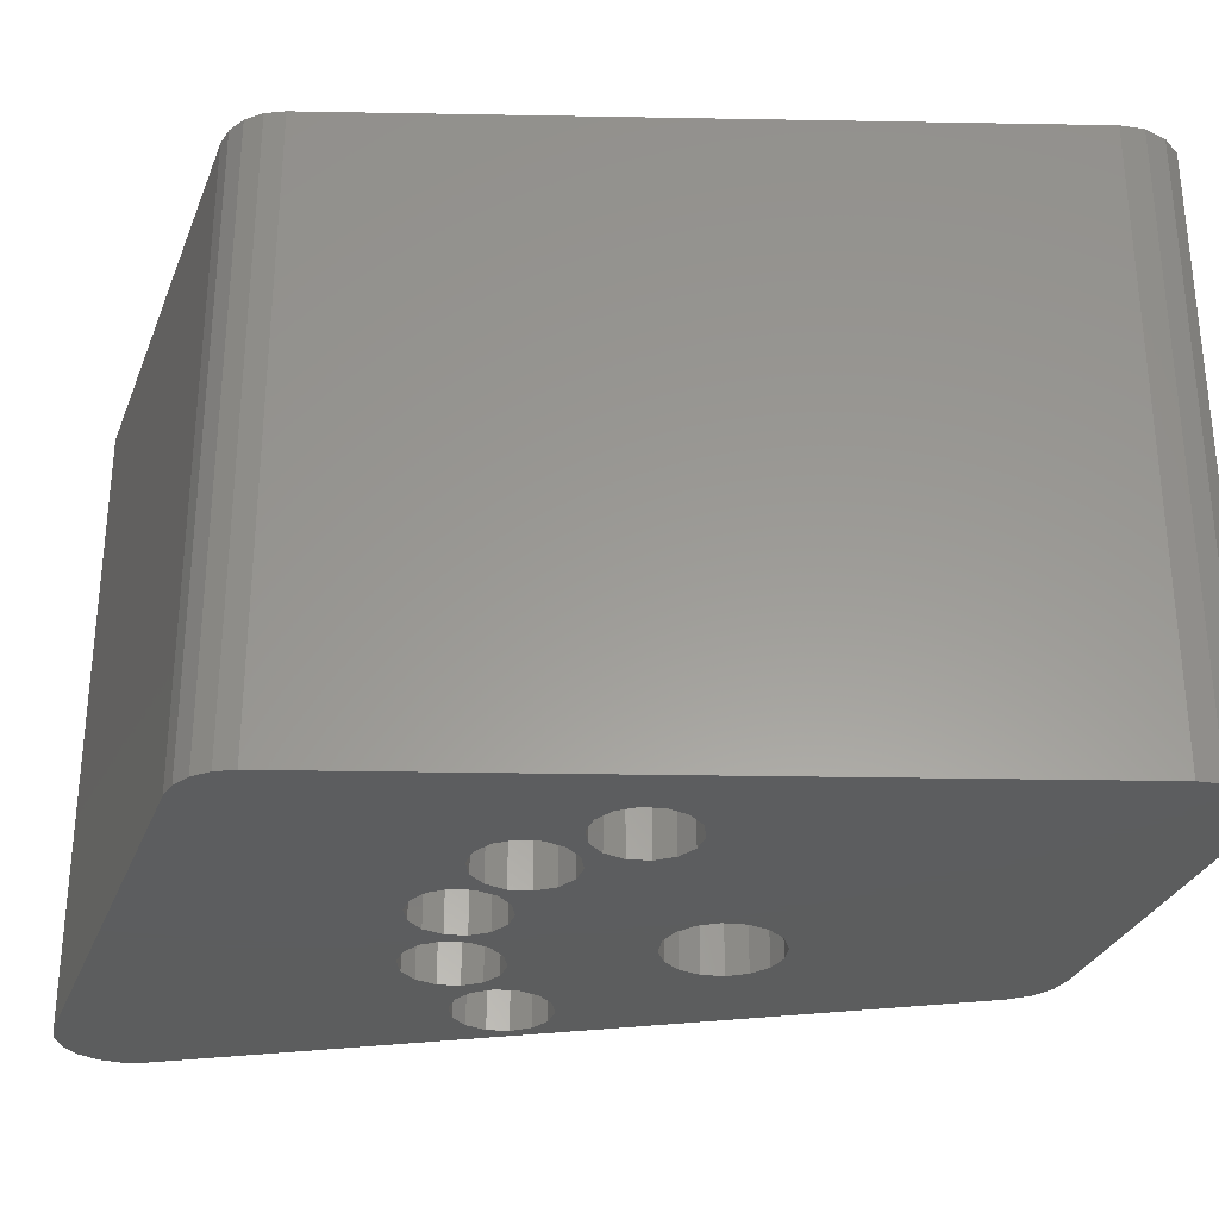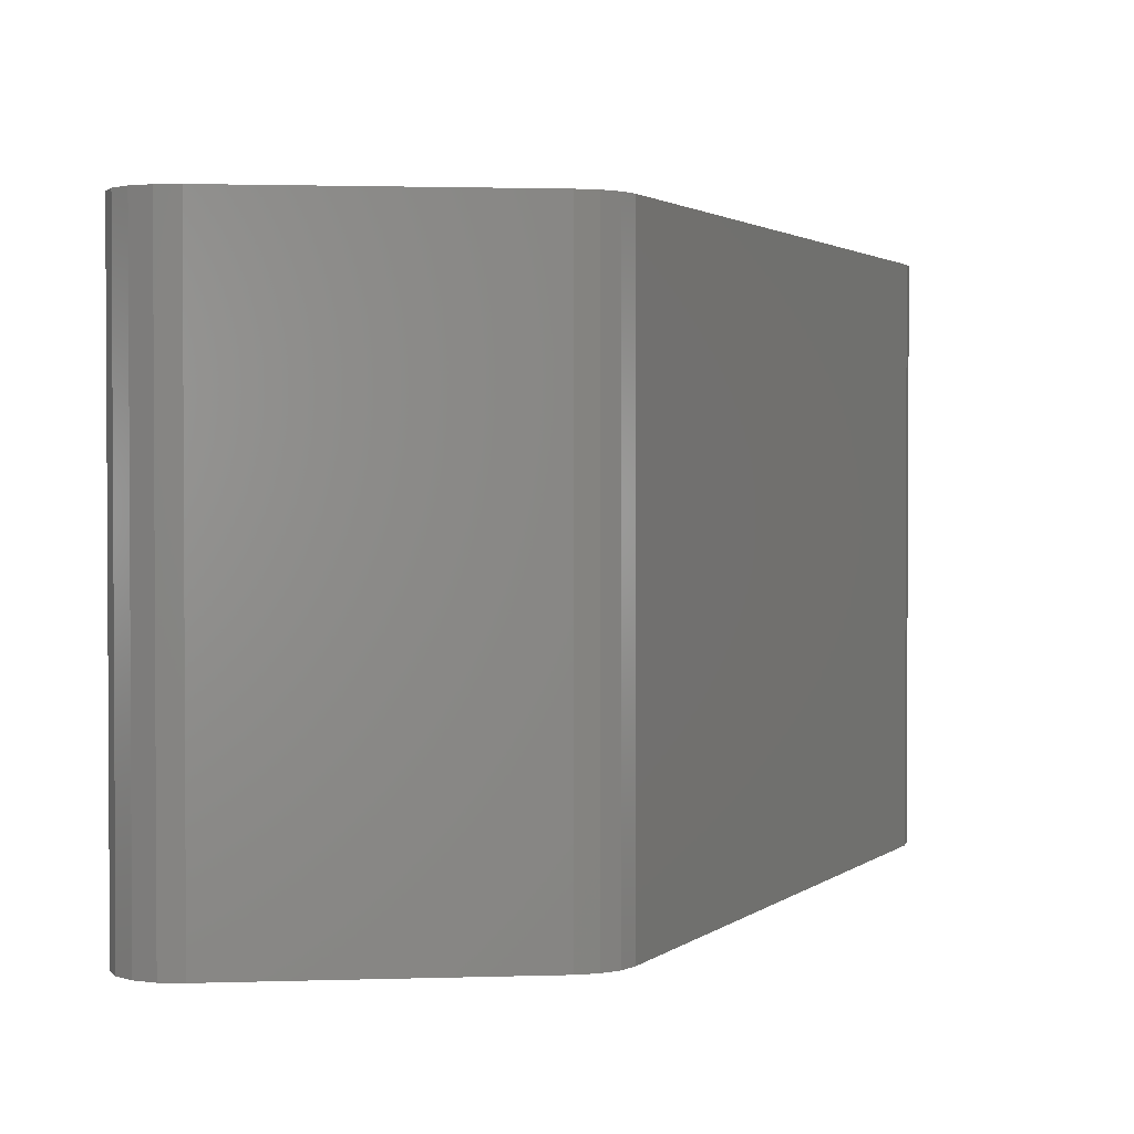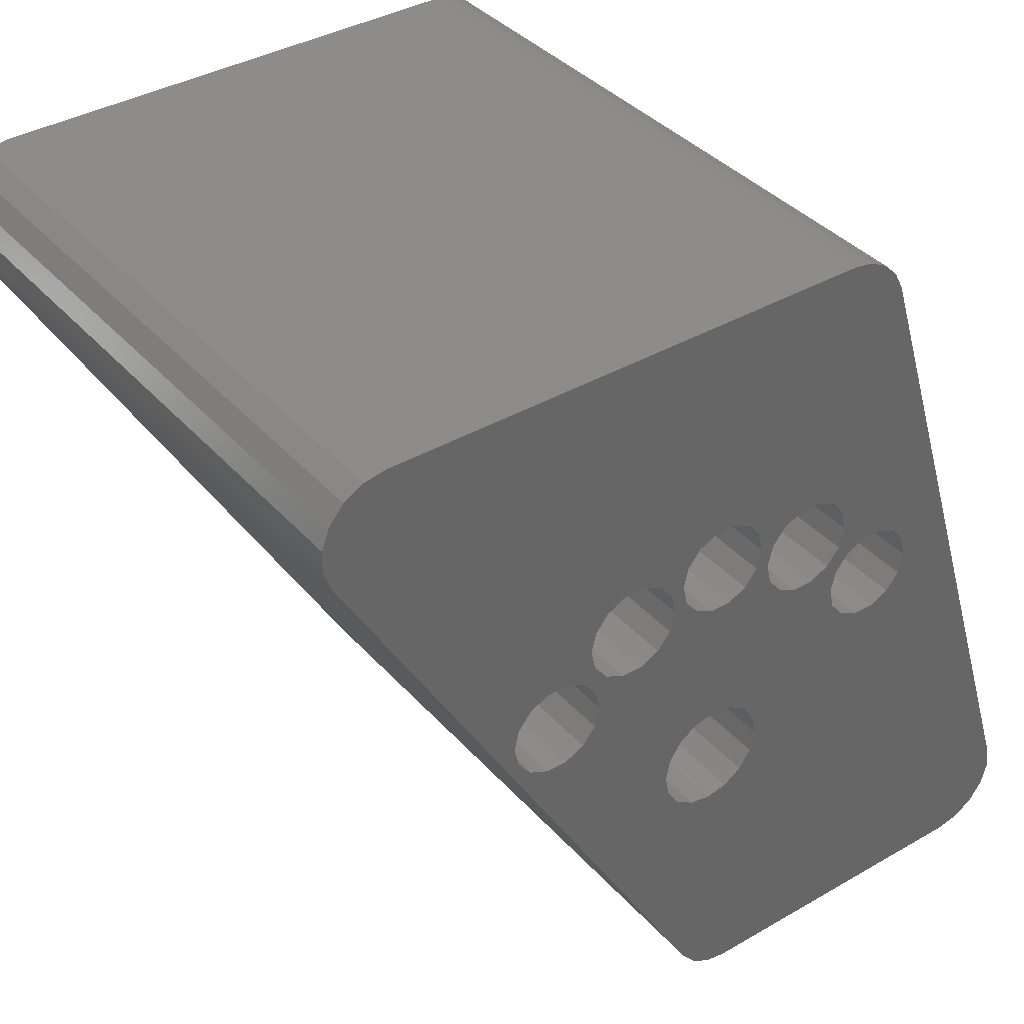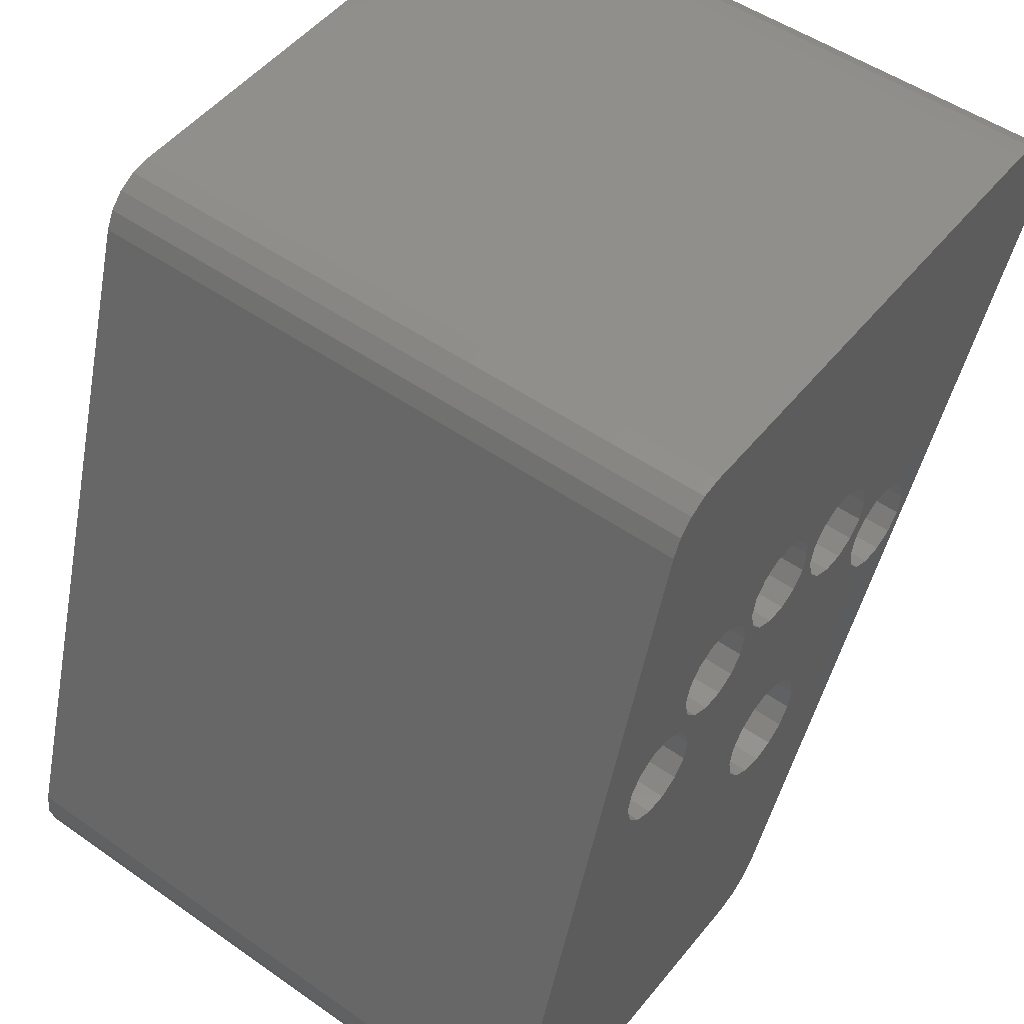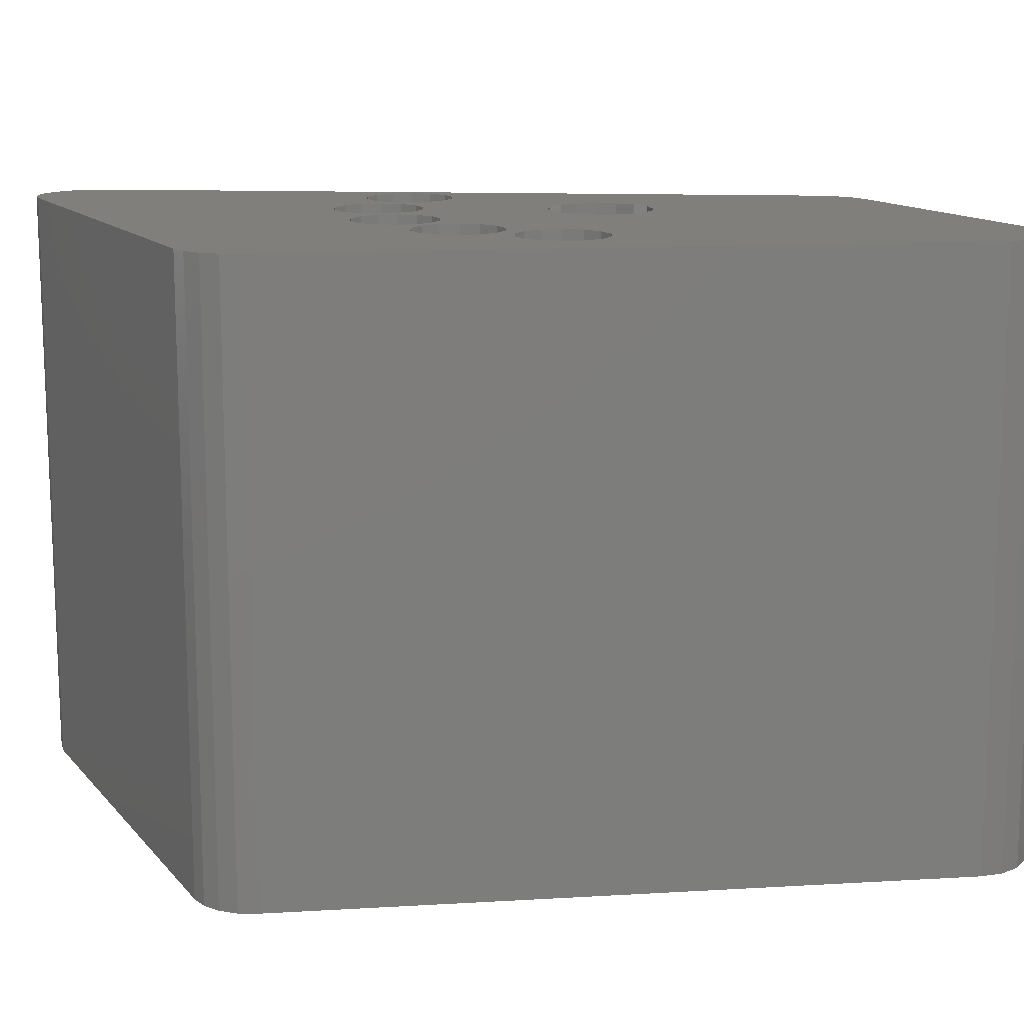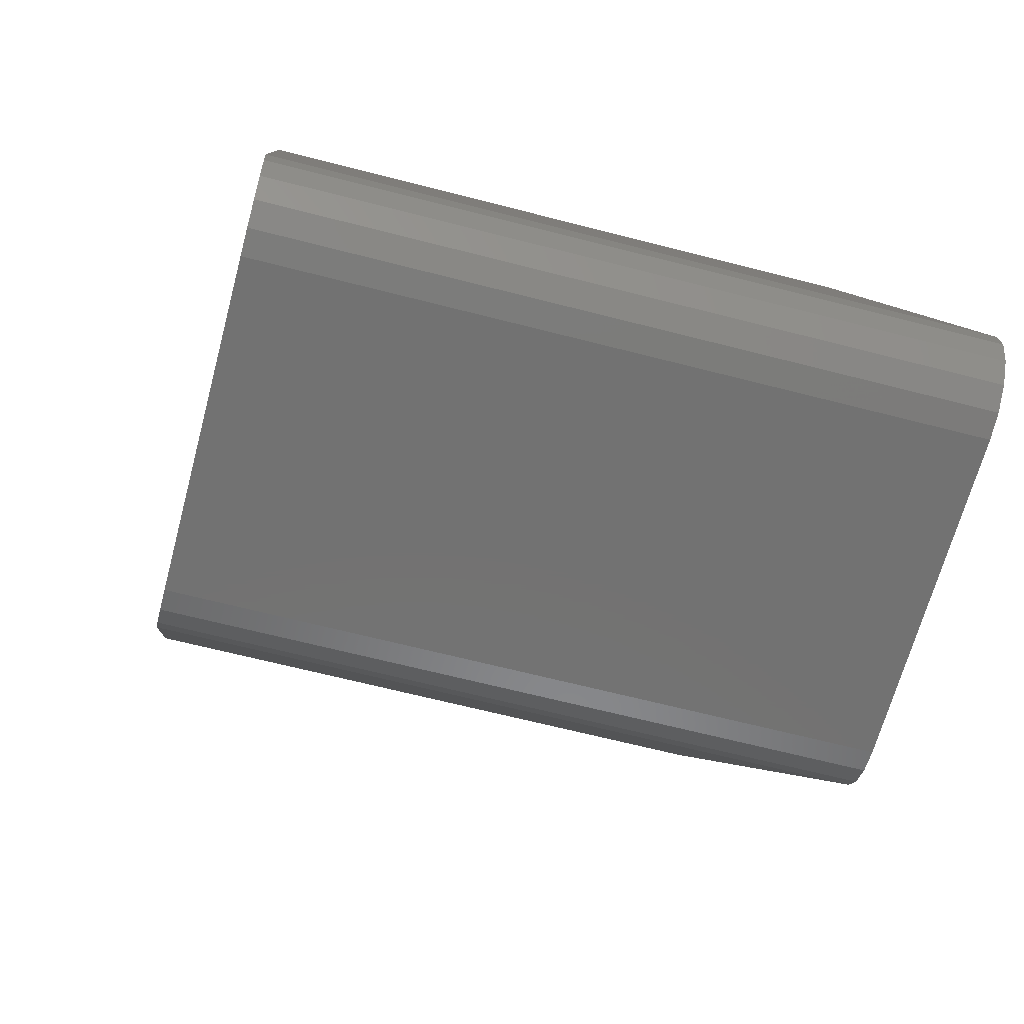
<metadata>
{"format":"stl","ext":"stl","renderer":"f3d","projection":"perspective","resolution":1024,"background":"white","views":[{"elev":-30.5,"azim":70.9,"up":"+Y"},{"elev":1.9,"azim":173.4,"up":"+Y"},{"elev":38.0,"azim":-36.3,"up":"+Z"},{"elev":50.4,"azim":127.5,"up":"+Z"},{"elev":13.4,"azim":64.8,"up":"+Y"},{"elev":-64.4,"azim":75.3,"up":"+Z"}]}
</metadata>
<code>
# stl→obj: 216 verts, 452 faces
v 3.573 0 0.7678
v 4.574 0 -0.6802
v 4.426 0 -0.02933
v 4.591 0 1.579
v 5.592 0 1.433
v 4.739 0 2.23
v 4.741 0 11.49
v 4.174 0 3.403
v 4.591 0 2.881
v 6.259 0 1.433
v 5.744 0 10.75
v -2.905 0 3.693
v -1.314 0 3.617
v -0.9098 0 4.125
v -0.5774 0 -12.96
v -0.1309 0 -13.49
v 0.4707 0 -13.84
v -3.215e-16 0 -6.097
v -0.6697 0 -5.964
v -1.237 0 -5.585
v -1.617 0 -5.017
v -1.75 0 -4.347
v -2.905 0 0.7678
v -3.573 0 0.7678
v -4.404 0 0
v -4.553 0 -0.6508
v -4.969 0 -1.173
v -5.57 0 -1.462
v -6.238 0 -1.462
v -6.839 0 -1.173
v -7.256 0 -0.6508
v -13.02 0 8.586
v -1.617 0 -3.678
v -1.237 0 -3.11
v -0.6697 0 -2.731
v -2.814e-16 0 -2.597
v -2.304 0 1.057
v 4.12 0 11.59
v -11.28 0 11.59
v -4.174 0 3.403
v -3.573 0 3.693
v -0.325 0 4.406
v 0.3241 0 4.406
v 0.9088 0 4.125
v 2.905 0 3.693
v 3.573 0 3.693
v 12.87 0 -11.35
v 7.277 0 0.6215
v 7.426 0 -0.02933
v 7.277 0 -0.6802
v 6.861 0 -1.202
v 6.259 0 -1.492
v 5.592 0 -1.492
v 10.96 0 -13.96
v 11.7 0 -13.82
v 12.33 0 -13.42
v 12.77 0 -12.82
v 12.96 0 -12.09
v 4.99 0 -1.202
v 2.905 0 0.7678
v 1.75 0 -4.347
v 1.617 0 -5.017
v 1.237 0 -5.585
v 1.155 0 -13.96
v 2.304 0 1.057
v 0.6697 0 -2.731
v 1.237 0 -3.11
v 1.617 0 -3.678
v 6.026 0 10.19
v 6.861 0 1.143
v -7.404 0 1.837e-16
v -7.256 0 0.6508
v -6.839 0 1.173
v -6.238 0 1.462
v -4.591 0 1.579
v -4.739 0 2.23
v -5.57 0 1.462
v -4.591 0 2.881
v -13.25 0 9.934
v -13.25 0 9.239
v -13.02 0 10.59
v -12.57 0 11.12
v -11.97 0 11.47
v -2.304 0 3.403
v -1.888 0 2.881
v -1.459 0 2.985
v -1.739 0 2.23
v -1.314 0 2.352
v -1.888 0 1.579
v -0.9098 0 1.844
v -0.325 0 1.563
v 0.3241 0 1.563
v 1.888 0 1.579
v 5.301 0 11.2
v 0.6697 0 -5.964
v 4.574 0 0.6215
v 4.99 0 1.143
v 4.174 0 1.057
v 0.9088 0 1.844
v 1.739 0 2.23
v 1.314 0 2.352
v 1.888 0 2.881
v 1.458 0 2.985
v 2.304 0 3.403
v 1.314 0 3.617
v -4.553 0 0.6508
v -4.174 0 1.057
v -4.969 0 1.173
v 4.426 20 -0.02933
v 4.574 20 -0.6802
v 3.573 20 0.7678
v 4.739 20 2.23
v 5.592 20 1.433
v 4.591 20 1.579
v 4.591 20 2.881
v 4.174 20 3.403
v 4.741 20 11.49
v 5.744 20 10.75
v 6.259 20 1.433
v -0.9098 20 4.125
v -1.314 20 3.617
v -2.905 20 3.693
v -0.5774 20 -12.96
v -13.02 20 8.586
v -7.256 20 -0.6508
v -6.839 20 -1.173
v -6.238 20 -1.462
v -5.57 20 -1.462
v -4.969 20 -1.173
v -4.553 20 -0.6508
v -4.404 20 0
v -3.573 20 0.7678
v -2.905 20 0.7678
v -1.75 20 -4.347
v -1.617 20 -5.017
v -1.237 20 -5.585
v -0.6697 20 -5.964
v 9.943e-17 20 -6.097
v 0.4707 20 -13.84
v -0.1309 20 -13.49
v -2.304 20 1.057
v -2.312e-15 20 -2.597
v -0.6697 20 -2.731
v -1.237 20 -3.11
v -1.617 20 -3.678
v 4.12 20 11.59
v 3.573 20 3.693
v 2.905 20 3.693
v 0.9088 20 4.125
v 0.3241 20 4.406
v -0.325 20 4.406
v -3.573 20 3.693
v -4.174 20 3.403
v -11.28 20 11.59
v 12.87 20 -11.35
v 12.96 20 -12.09
v 12.77 20 -12.82
v 12.33 20 -13.42
v 11.7 20 -13.82
v 10.96 20 -13.96
v 5.592 20 -1.492
v 6.259 20 -1.492
v 6.861 20 -1.202
v 7.277 20 -0.6802
v 7.426 20 -0.02933
v 7.277 20 0.6215
v 1.155 20 -13.96
v 1.237 20 -5.585
v 1.617 20 -5.017
v 1.75 20 -4.347
v 2.905 20 0.7678
v 4.99 20 -1.202
v 1.617 20 -3.678
v 1.237 20 -3.11
v 0.6697 20 -2.731
v 2.304 20 1.057
v 6.026 20 10.19
v 6.861 20 1.143
v -6.238 20 1.462
v -6.839 20 1.173
v -7.256 20 0.6508
v -7.404 20 1.837e-16
v -4.591 20 2.881
v -5.57 20 1.462
v -4.739 20 2.23
v -4.591 20 1.579
v -13.25 20 9.239
v -13.25 20 9.934
v -13.02 20 10.59
v -12.57 20 11.12
v -11.97 20 11.47
v 1.888 20 1.579
v 0.3241 20 1.563
v -0.325 20 1.563
v -0.9098 20 1.844
v -1.888 20 1.579
v -1.314 20 2.352
v -1.739 20 2.23
v -1.459 20 2.985
v -1.888 20 2.881
v -2.304 20 3.403
v 5.301 20 11.2
v 0.6697 20 -5.964
v 4.174 20 1.057
v 4.99 20 1.143
v 4.574 20 0.6215
v 1.314 20 3.617
v 2.304 20 3.403
v 1.458 20 2.985
v 1.888 20 2.881
v 1.314 20 2.352
v 1.739 20 2.23
v 0.9088 20 1.844
v -4.969 20 1.173
v -4.174 20 1.057
v -4.553 20 0.6508
f 1 2 3
f 4 5 6
f 7 8 9
f 10 11 5
f 12 13 14
f 15 16 17
f 15 17 18
f 15 18 19
f 15 19 20
f 15 20 21
f 15 21 22
f 15 22 23
f 15 23 24
f 15 24 25
f 15 25 26
f 15 26 27
f 15 27 28
f 15 28 29
f 15 29 30
f 15 30 31
f 15 31 32
f 23 22 33
f 23 33 34
f 23 34 35
f 23 35 36
f 23 36 37
f 38 39 40
f 38 40 41
f 38 41 12
f 38 12 14
f 38 14 42
f 38 42 43
f 38 43 44
f 38 44 45
f 38 45 46
f 38 46 8
f 38 8 7
f 47 48 49
f 47 49 50
f 47 50 51
f 47 51 52
f 47 52 53
f 47 53 54
f 47 54 55
f 47 55 56
f 47 56 57
f 47 57 58
f 54 53 59
f 54 59 2
f 54 2 1
f 54 1 60
f 54 60 61
f 54 61 62
f 54 62 63
f 54 63 64
f 60 65 36
f 60 36 66
f 60 66 67
f 60 67 68
f 60 68 61
f 69 11 10
f 69 10 70
f 69 70 48
f 69 48 47
f 32 31 71
f 32 71 72
f 32 72 73
f 32 73 74
f 75 76 77
f 77 76 78
f 77 78 74
f 74 78 40
f 74 40 39
f 32 79 80
f 79 32 81
f 81 32 74
f 81 74 82
f 82 74 39
f 82 39 83
f 12 84 13
f 13 84 85
f 13 85 86
f 86 85 87
f 86 87 88
f 88 87 89
f 88 89 90
f 90 89 37
f 90 37 91
f 91 37 36
f 91 36 92
f 92 36 65
f 92 65 93
f 6 5 9
f 9 5 7
f 5 11 7
f 7 11 94
f 18 17 95
f 95 17 64
f 95 64 63
f 3 96 1
f 1 96 97
f 1 97 98
f 98 97 5
f 98 5 4
f 92 93 99
f 99 93 100
f 99 100 101
f 101 100 102
f 101 102 103
f 103 102 104
f 103 104 105
f 105 104 45
f 105 45 44
f 25 24 106
f 106 24 107
f 106 107 108
f 108 107 75
f 108 75 77
f 109 110 111
f 112 113 114
f 115 116 117
f 113 118 119
f 120 121 122
f 123 124 125
f 123 125 126
f 123 126 127
f 123 127 128
f 123 128 129
f 123 129 130
f 123 130 131
f 123 131 132
f 123 132 133
f 123 133 134
f 123 134 135
f 123 135 136
f 123 136 137
f 123 137 138
f 123 138 139
f 123 139 140
f 133 141 142
f 133 142 143
f 133 143 144
f 133 144 145
f 133 145 134
f 146 117 116
f 146 116 147
f 146 147 148
f 146 148 149
f 146 149 150
f 146 150 151
f 146 151 120
f 146 120 122
f 146 122 152
f 146 152 153
f 146 153 154
f 155 156 157
f 155 157 158
f 155 158 159
f 155 159 160
f 155 160 161
f 155 161 162
f 155 162 163
f 155 163 164
f 155 164 165
f 155 165 166
f 160 167 168
f 160 168 169
f 160 169 170
f 160 170 171
f 160 171 111
f 160 111 110
f 160 110 172
f 160 172 161
f 171 170 173
f 171 173 174
f 171 174 175
f 171 175 142
f 171 142 176
f 177 155 166
f 177 166 178
f 177 178 119
f 177 119 118
f 124 179 180
f 124 180 181
f 124 181 182
f 124 182 125
f 154 153 179
f 179 153 183
f 179 183 184
f 184 183 185
f 184 185 186
f 187 188 124
f 124 188 189
f 124 189 179
f 179 189 190
f 179 190 154
f 154 190 191
f 192 176 193
f 193 176 142
f 193 142 194
f 194 142 141
f 194 141 195
f 195 141 196
f 195 196 197
f 197 196 198
f 197 198 199
f 199 198 200
f 199 200 121
f 121 200 201
f 121 201 122
f 112 115 113
f 113 115 117
f 113 117 118
f 118 117 202
f 168 167 203
f 203 167 139
f 203 139 138
f 114 113 204
f 204 113 205
f 204 205 111
f 111 205 206
f 111 206 109
f 149 148 207
f 207 148 208
f 207 208 209
f 209 208 210
f 209 210 211
f 211 210 212
f 211 212 213
f 213 212 192
f 213 192 193
f 184 186 214
f 214 186 215
f 214 215 216
f 216 215 132
f 216 132 131
f 142 35 143
f 143 35 34
f 143 34 144
f 144 34 33
f 144 33 145
f 145 33 22
f 145 22 134
f 35 142 36
f 36 142 175
f 36 175 66
f 66 175 174
f 66 174 67
f 67 174 173
f 67 173 68
f 68 173 170
f 68 170 61
f 138 95 203
f 203 95 63
f 203 63 168
f 168 63 62
f 168 62 169
f 169 62 61
f 169 61 170
f 95 138 18
f 18 138 137
f 18 137 19
f 19 137 136
f 19 136 20
f 20 136 135
f 20 135 21
f 21 135 134
f 21 134 22
f 111 98 204
f 204 98 4
f 204 4 114
f 114 4 6
f 114 6 112
f 98 111 1
f 1 111 171
f 1 171 60
f 60 171 176
f 60 176 65
f 65 176 192
f 65 192 93
f 93 192 212
f 93 212 100
f 148 104 208
f 208 104 102
f 208 102 210
f 210 102 100
f 210 100 212
f 104 148 45
f 45 148 147
f 45 147 46
f 46 147 116
f 46 116 8
f 8 116 115
f 8 115 9
f 9 115 112
f 9 112 6
f 113 97 205
f 205 97 96
f 205 96 206
f 206 96 3
f 206 3 109
f 97 113 5
f 5 113 119
f 5 119 10
f 10 119 178
f 10 178 70
f 70 178 166
f 70 166 48
f 48 166 165
f 48 165 49
f 162 51 163
f 163 51 50
f 163 50 164
f 164 50 49
f 164 49 165
f 51 162 52
f 52 162 161
f 52 161 53
f 53 161 172
f 53 172 59
f 59 172 110
f 59 110 2
f 2 110 109
f 2 109 3
f 151 14 120
f 120 14 13
f 120 13 121
f 121 13 86
f 121 86 199
f 14 151 42
f 42 151 150
f 42 150 43
f 43 150 149
f 43 149 44
f 44 149 207
f 44 207 105
f 105 207 209
f 105 209 103
f 193 99 213
f 213 99 101
f 213 101 211
f 211 101 103
f 211 103 209
f 99 193 92
f 92 193 194
f 92 194 91
f 91 194 195
f 91 195 90
f 90 195 197
f 90 197 88
f 88 197 199
f 88 199 86
f 152 40 153
f 153 40 78
f 153 78 183
f 183 78 76
f 183 76 185
f 40 152 41
f 41 152 122
f 41 122 12
f 12 122 201
f 12 201 84
f 84 201 200
f 84 200 85
f 85 200 198
f 85 198 87
f 133 37 141
f 141 37 89
f 141 89 196
f 196 89 87
f 196 87 198
f 37 133 23
f 23 133 132
f 23 132 24
f 24 132 215
f 24 215 107
f 107 215 186
f 107 186 75
f 75 186 185
f 75 185 76
f 179 73 180
f 180 73 72
f 180 72 181
f 181 72 71
f 181 71 182
f 73 179 74
f 74 179 184
f 74 184 77
f 77 184 214
f 77 214 108
f 108 214 216
f 108 216 106
f 106 216 131
f 106 131 25
f 128 27 129
f 129 27 26
f 129 26 130
f 130 26 25
f 130 25 131
f 27 128 28
f 28 128 127
f 28 127 29
f 29 127 126
f 29 126 30
f 30 126 125
f 30 125 31
f 31 125 182
f 31 182 71
f 155 177 47
f 47 177 69
f 64 167 54
f 54 167 160
f 54 160 55
f 55 160 159
f 55 159 56
f 56 159 158
f 56 158 57
f 57 158 157
f 57 157 58
f 58 157 156
f 58 156 47
f 47 156 155
f 146 154 38
f 38 154 39
f 69 177 11
f 11 177 118
f 11 118 94
f 94 118 202
f 94 202 7
f 7 202 117
f 7 117 38
f 38 117 146
f 124 123 32
f 32 123 15
f 15 123 16
f 16 123 140
f 16 140 17
f 17 140 139
f 17 139 64
f 64 139 167
f 39 154 83
f 83 154 191
f 83 191 82
f 82 191 190
f 82 190 81
f 81 190 189
f 81 189 79
f 79 189 188
f 79 188 80
f 80 188 187
f 80 187 32
f 32 187 124

</code>
